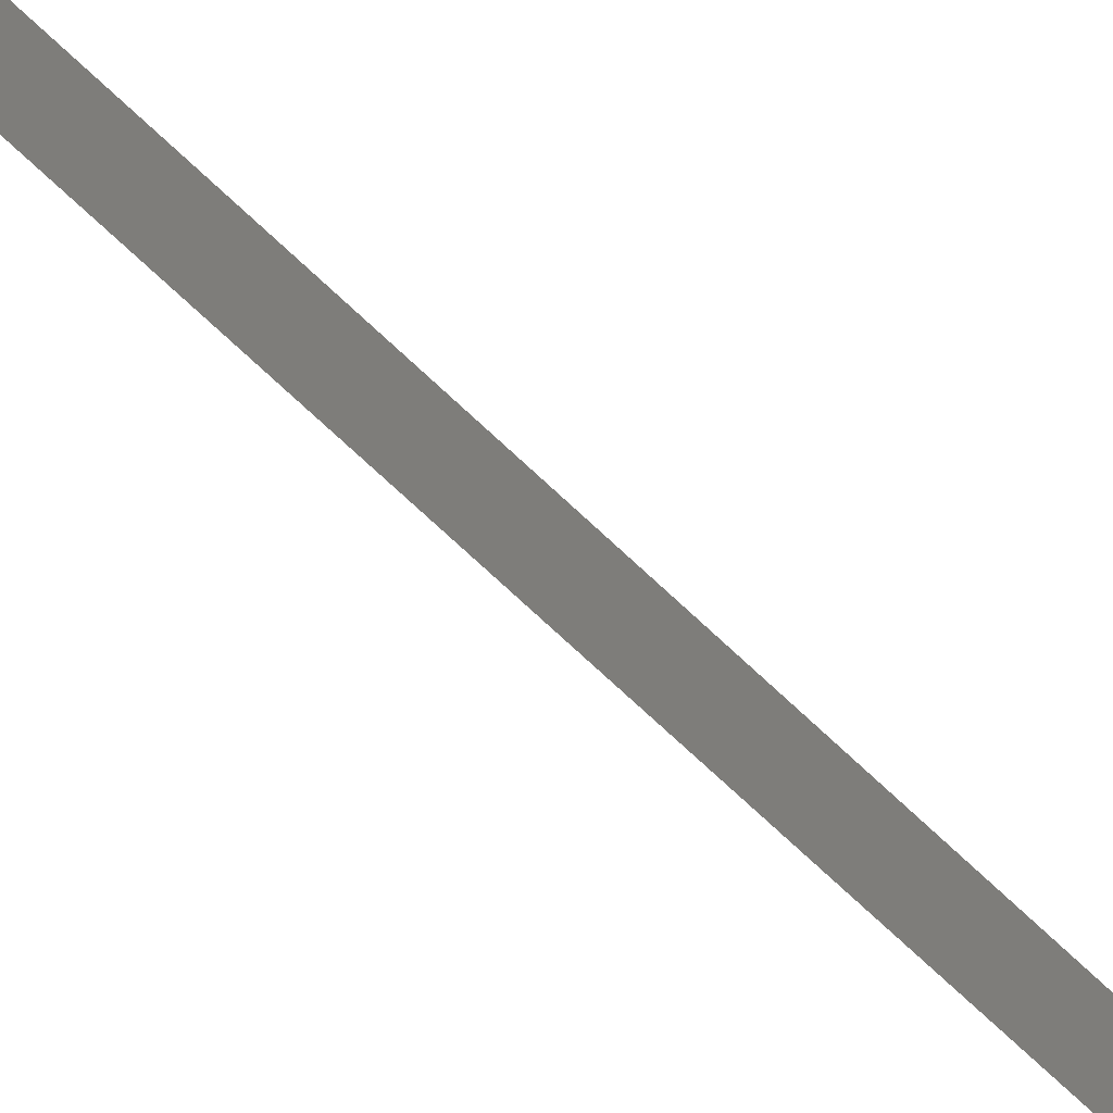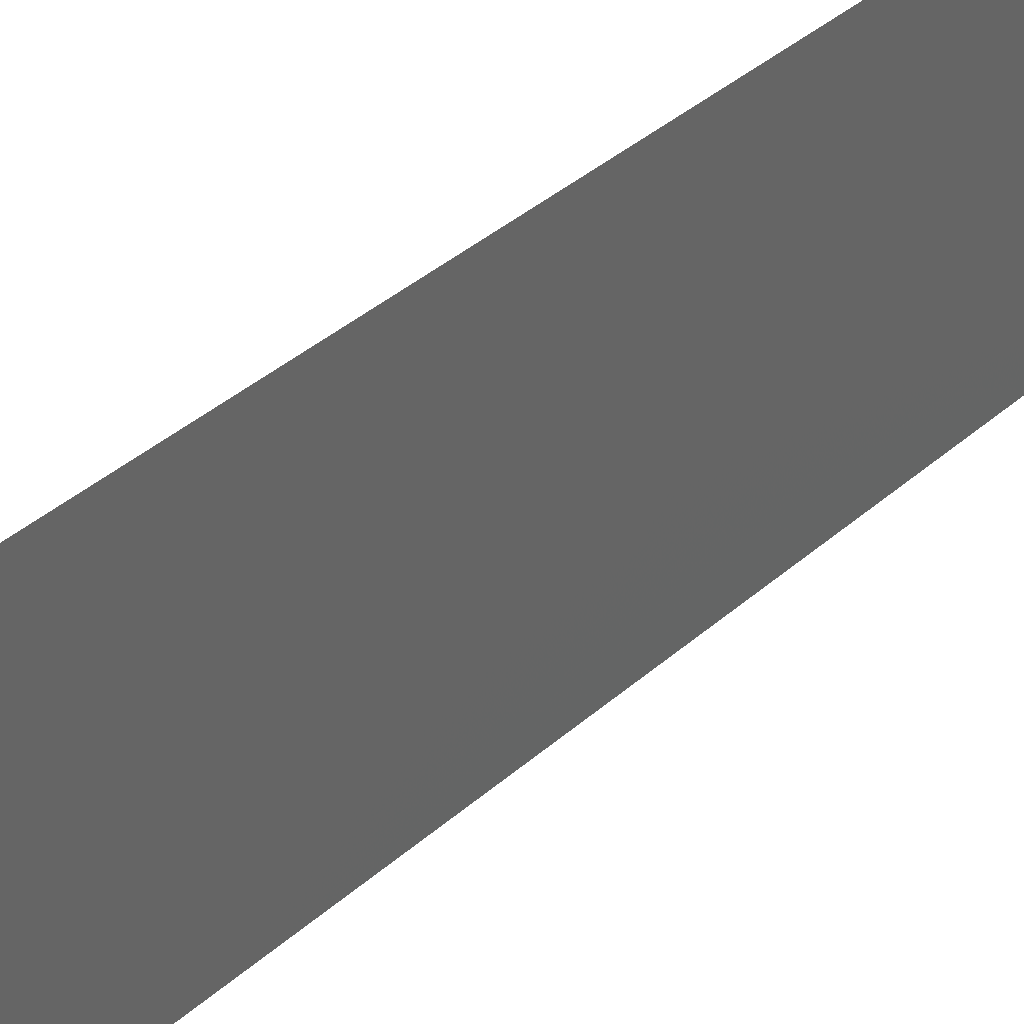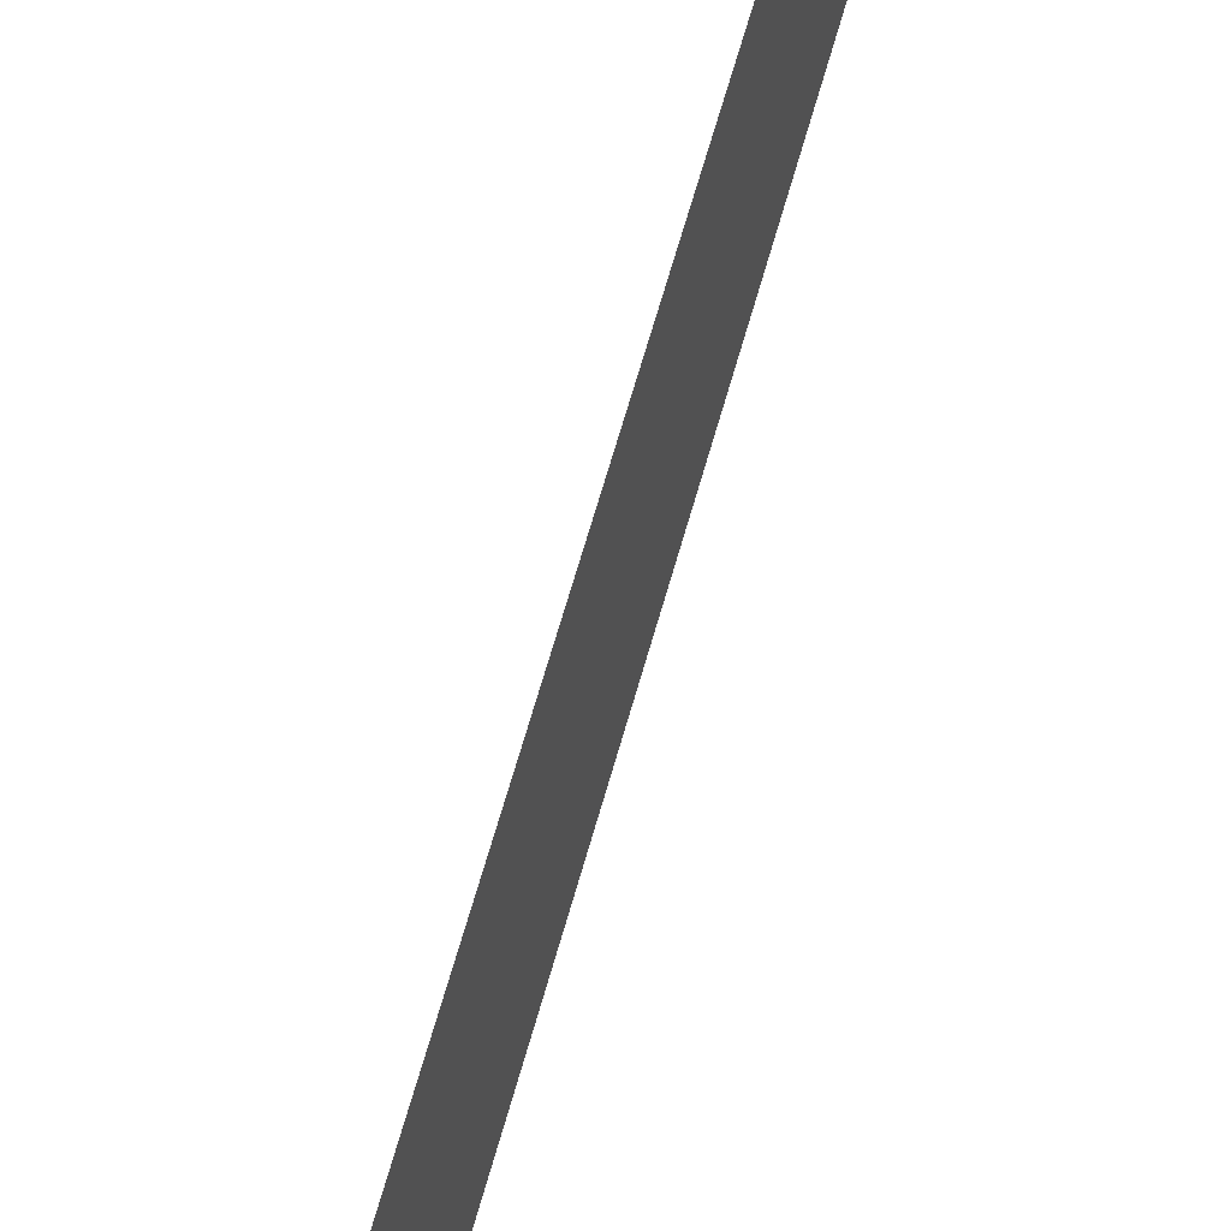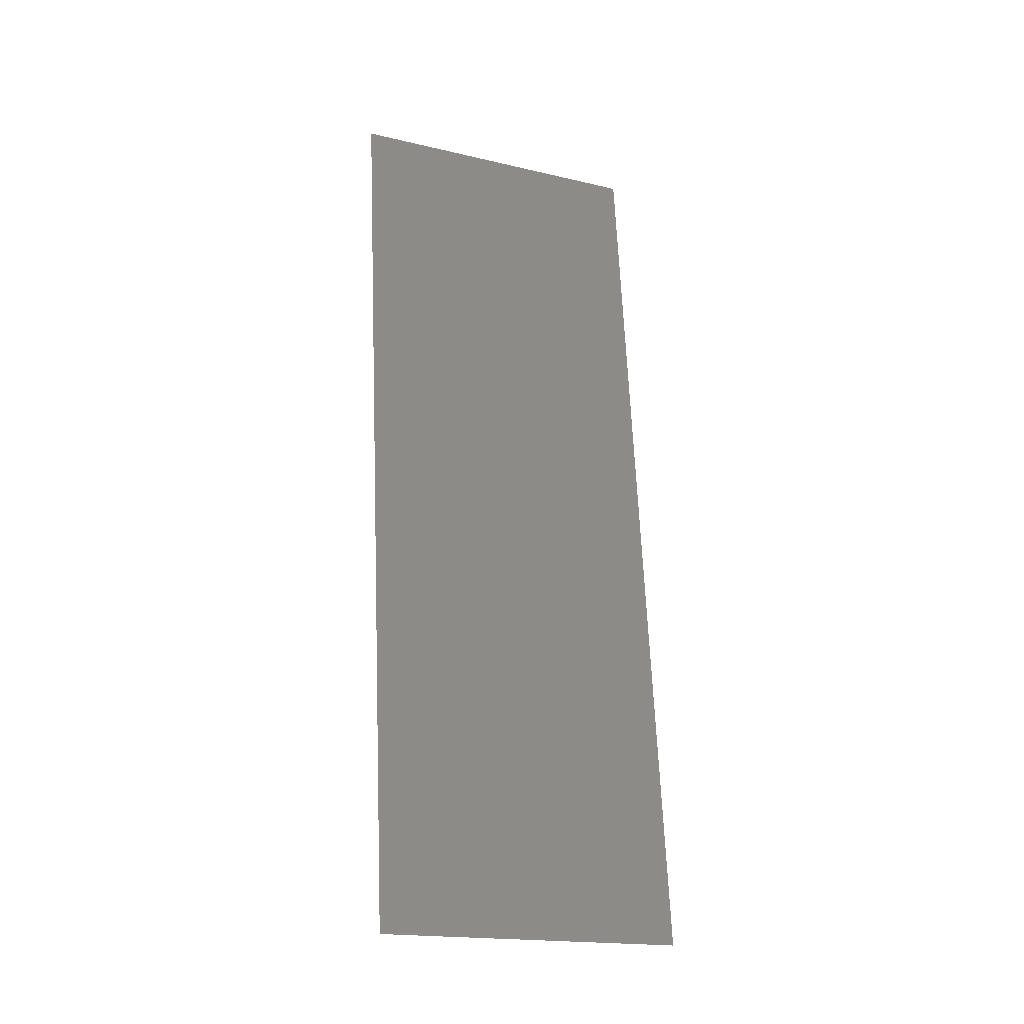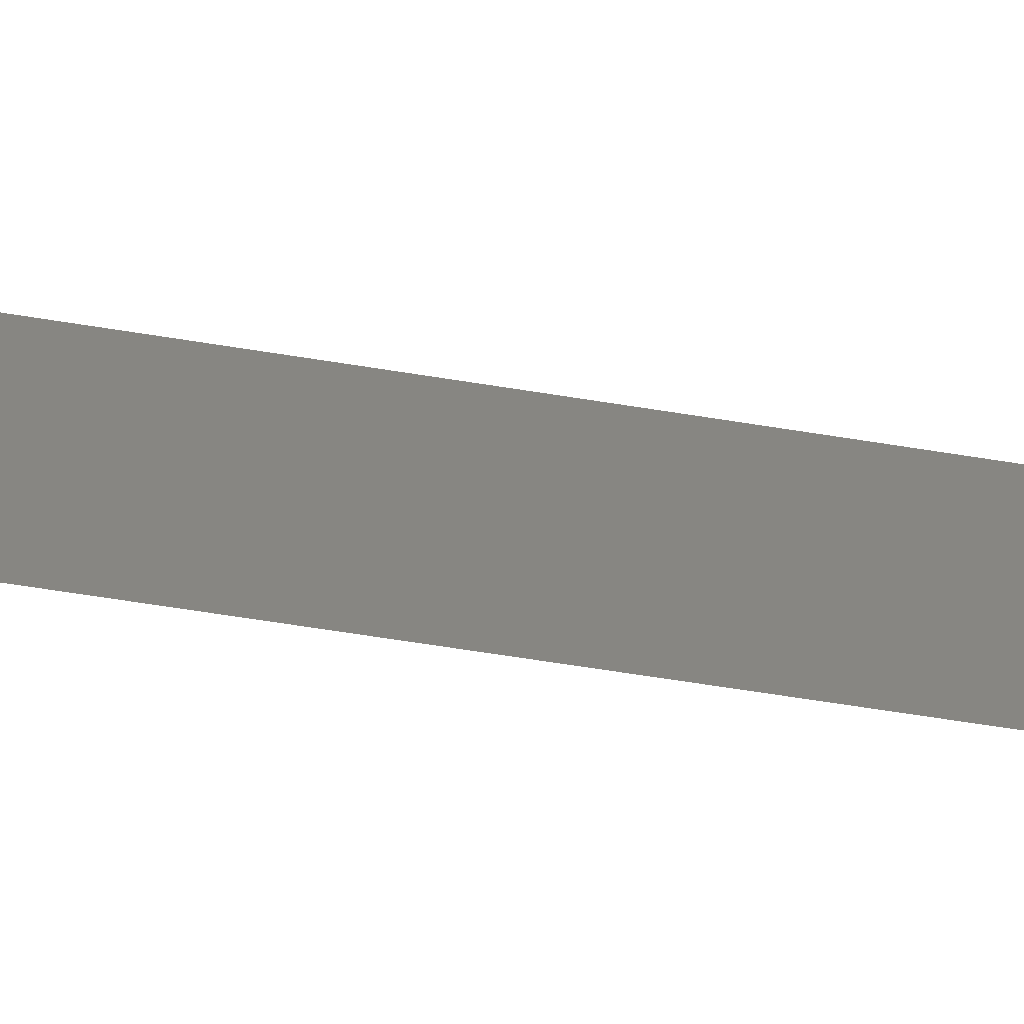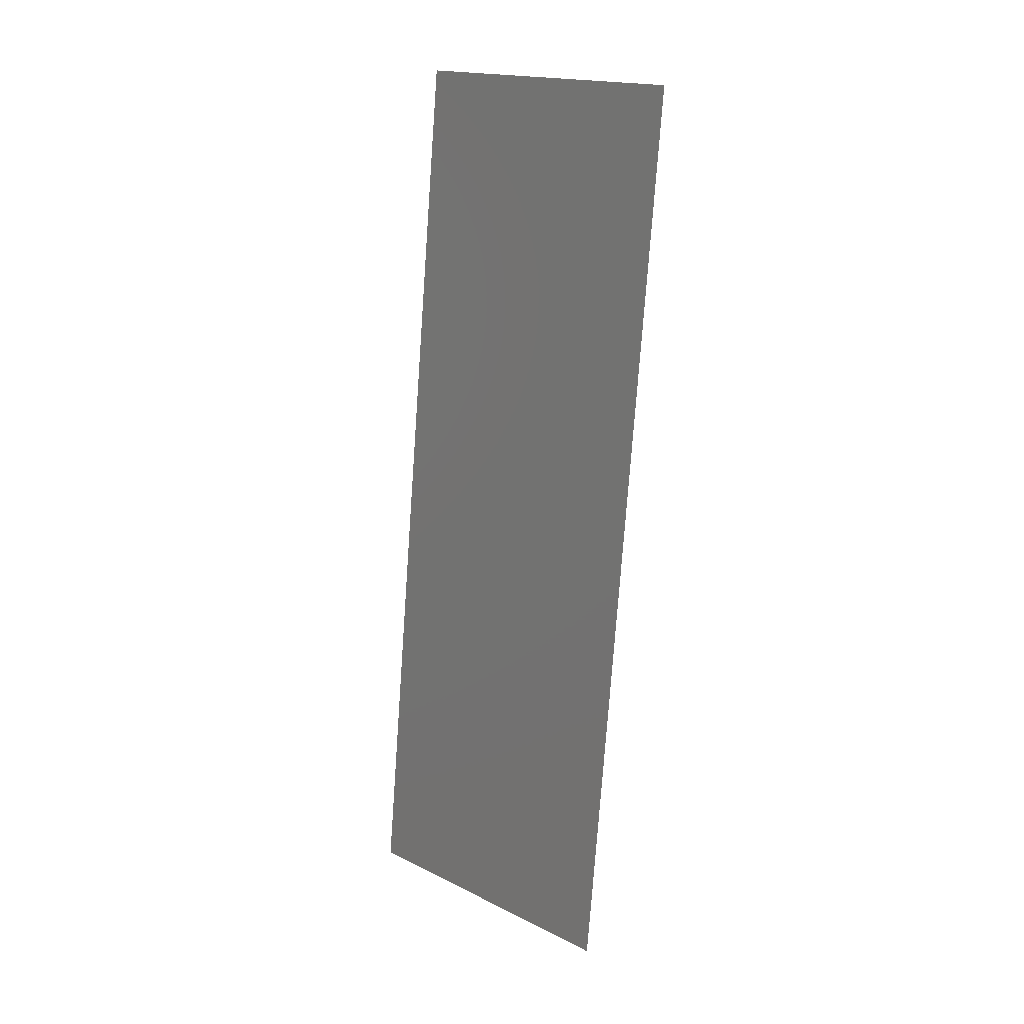
<metadata>
{"format":"stl","ext":"stl","renderer":"f3d","projection":"perspective","resolution":1024,"background":"white","views":[{"elev":-79.6,"azim":-138.3,"up":"+Z"},{"elev":39.2,"azim":36.7,"up":"+Z"},{"elev":68.6,"azim":10.1,"up":"+Z"},{"elev":-18.8,"azim":-114.1,"up":"+Y"},{"elev":-68.0,"azim":75.1,"up":"+Z"},{"elev":18.0,"azim":-46.4,"up":"+Y"}]}
</metadata>
<code>
# stl→obj: 21 verts, 26 faces
v 0.008 0 0
v 0.0089 0.008686 0.008389
v 0.008 0 0.01
v 0.014 0.05791 0.02
v 0.0131 0.04922 0.01161
v 0.014 0.05791 0.01
v 0.0092 0.01158 0
v 0.0128 0.04633 0.02
v 0.0116 0.03474 0.02
v 0.011 0.02895 0.01
v 0.01215 0.04005 0.01027
v 0.0104 0.02316 0.02
v 0.0128 0.04633 0
v 0.0116 0.03474 0
v 0.0092 0.01158 0.02
v 0.009849 0.01785 0.009732
v 0.0104 0.02316 0
v 0.01344 0.0525 0.005
v 0.00856 0.005408 0.015
v 0.014 0.05791 0
v 0.008 0 0.02
f 1 2 3
f 4 5 6
f 7 2 1
f 8 5 4
f 9 10 11
f 12 10 9
f 13 11 14
f 11 10 14
f 15 16 12
f 9 11 8
f 17 16 7
f 14 10 17
f 16 10 12
f 17 10 16
f 13 5 11
f 15 2 16
f 13 18 5
f 15 19 2
f 20 18 13
f 21 19 15
f 11 5 8
f 16 2 7
f 6 18 20
f 3 19 21
f 2 19 3
f 5 18 6

</code>
